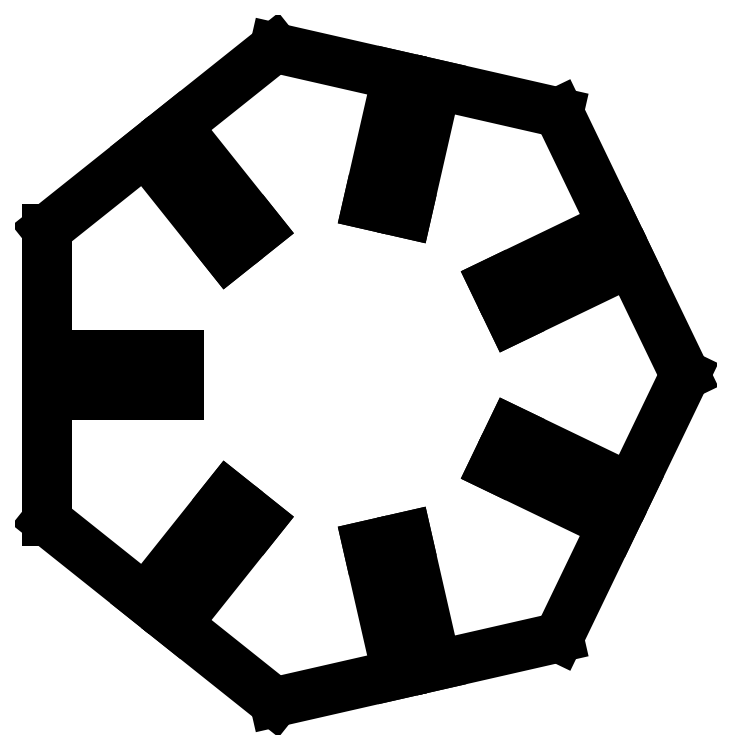
<metadata>
{"format":"dxf","ext":"dxf","renderer":"ezdxf+matplotlib","layout":"modelspace","background":"white","min_lineweight":24,"dpi":150}
</metadata>
<code>
0
SECTION
2
ENTITIES
0
LINE
8
0
10
140.2
20
100
30
0
11
133.7
21
113.6
31
0
0
LINE
8
0
10
133.7
20
113.6
30
0
11
119.4
21
106.7
31
0
0
LINE
8
0
10
119.4
20
106.7
30
0
11
119.4
21
106.7
31
0
0
LINE
8
0
10
119.4
20
106.7
30
0
11
117.3
21
111
31
0
0
LINE
8
0
10
117.3
20
111
30
0
11
117.3
21
111
31
0
0
LINE
8
0
10
117.3
20
111
30
0
11
131.6
21
117.9
31
0
0
LINE
8
0
10
131.6
20
117.9
30
0
11
125.1
21
131.4
31
0
0
LINE
8
0
10
125.1
20
131.4
30
0
11
110.4
21
134.8
31
0
0
LINE
8
0
10
110.4
20
134.8
30
0
11
106.9
21
119.4
31
0
0
LINE
8
0
10
106.9
20
119.4
30
0
11
106.9
21
119.4
31
0
0
LINE
8
0
10
106.9
20
119.4
30
0
11
102.2
21
120.4
31
0
0
LINE
8
0
10
102.2
20
120.4
30
0
11
102.2
21
120.4
31
0
0
LINE
8
0
10
102.2
20
120.4
30
0
11
105.7
21
135.8
31
0
0
LINE
8
0
10
105.7
20
135.8
30
0
11
91.05
21
139.2
31
0
0
LINE
8
0
10
91.05
20
139.2
30
0
11
79.29
21
129.8
31
0
0
LINE
8
0
10
79.29
20
129.8
30
0
11
89.16
21
117.4
31
0
0
LINE
8
0
10
89.16
20
117.4
30
0
11
89.16
21
117.4
31
0
0
LINE
8
0
10
89.16
20
117.4
30
0
11
85.4
21
114.5
31
0
0
LINE
8
0
10
85.4
20
114.5
30
0
11
85.4
21
114.5
31
0
0
LINE
8
0
10
85.4
20
114.5
30
0
11
75.54
21
126.8
31
0
0
LINE
8
0
10
75.54
20
126.8
30
0
11
63.78
21
117.4
31
0
0
LINE
8
0
10
63.78
20
117.4
30
0
11
63.78
21
102.4
31
0
0
LINE
8
0
10
63.78
20
102.4
30
0
11
79.6
21
102.4
31
0
0
LINE
8
0
10
79.6
20
102.4
30
0
11
79.6
21
102.4
31
0
0
LINE
8
0
10
79.6
20
102.4
30
0
11
79.6
21
97.6
31
0
0
LINE
8
0
10
79.6
20
97.6
30
0
11
79.6
21
97.6
31
0
0
LINE
8
0
10
79.6
20
97.6
30
0
11
63.78
21
97.6
31
0
0
LINE
8
0
10
63.78
20
97.6
30
0
11
63.78
21
82.56
31
0
0
LINE
8
0
10
63.78
20
82.56
30
0
11
75.54
21
73.18
31
0
0
LINE
8
0
10
75.54
20
73.18
30
0
11
85.4
21
85.55
31
0
0
LINE
8
0
10
85.4
20
85.55
30
0
11
85.4
21
85.55
31
0
0
LINE
8
0
10
85.4
20
85.55
30
0
11
89.16
21
82.55
31
0
0
LINE
8
0
10
89.16
20
82.55
30
0
11
89.16
21
82.55
31
0
0
LINE
8
0
10
89.16
20
82.55
30
0
11
79.29
21
70.19
31
0
0
LINE
8
0
10
79.29
20
70.19
30
0
11
91.05
21
60.81
31
0
0
LINE
8
0
10
91.05
20
60.81
30
0
11
105.7
21
64.16
31
0
0
LINE
8
0
10
105.7
20
64.16
30
0
11
102.2
21
79.58
31
0
0
LINE
8
0
10
102.2
20
79.58
30
0
11
102.2
21
79.58
31
0
0
LINE
8
0
10
102.2
20
79.58
30
0
11
106.9
21
80.65
31
0
0
LINE
8
0
10
106.9
20
80.65
30
0
11
106.9
21
80.65
31
0
0
LINE
8
0
10
106.9
20
80.65
30
0
11
110.4
21
65.22
31
0
0
LINE
8
0
10
110.4
20
65.22
30
0
11
125.1
21
68.57
31
0
0
LINE
8
0
10
125.1
20
68.57
30
0
11
131.6
21
82.12
31
0
0
LINE
8
0
10
131.6
20
82.12
30
0
11
117.3
21
88.99
31
0
0
LINE
8
0
10
117.3
20
88.99
30
0
11
117.3
21
88.99
31
0
0
LINE
8
0
10
117.3
20
88.99
30
0
11
119.4
21
93.31
31
0
0
LINE
8
0
10
119.4
20
93.31
30
0
11
119.4
21
93.31
31
0
0
LINE
8
0
10
119.4
20
93.31
30
0
11
133.7
21
86.45
31
0
0
LINE
8
0
10
133.7
20
86.45
30
0
11
140.2
21
100
31
0
0
ENDSEC
0
EOF

</code>
